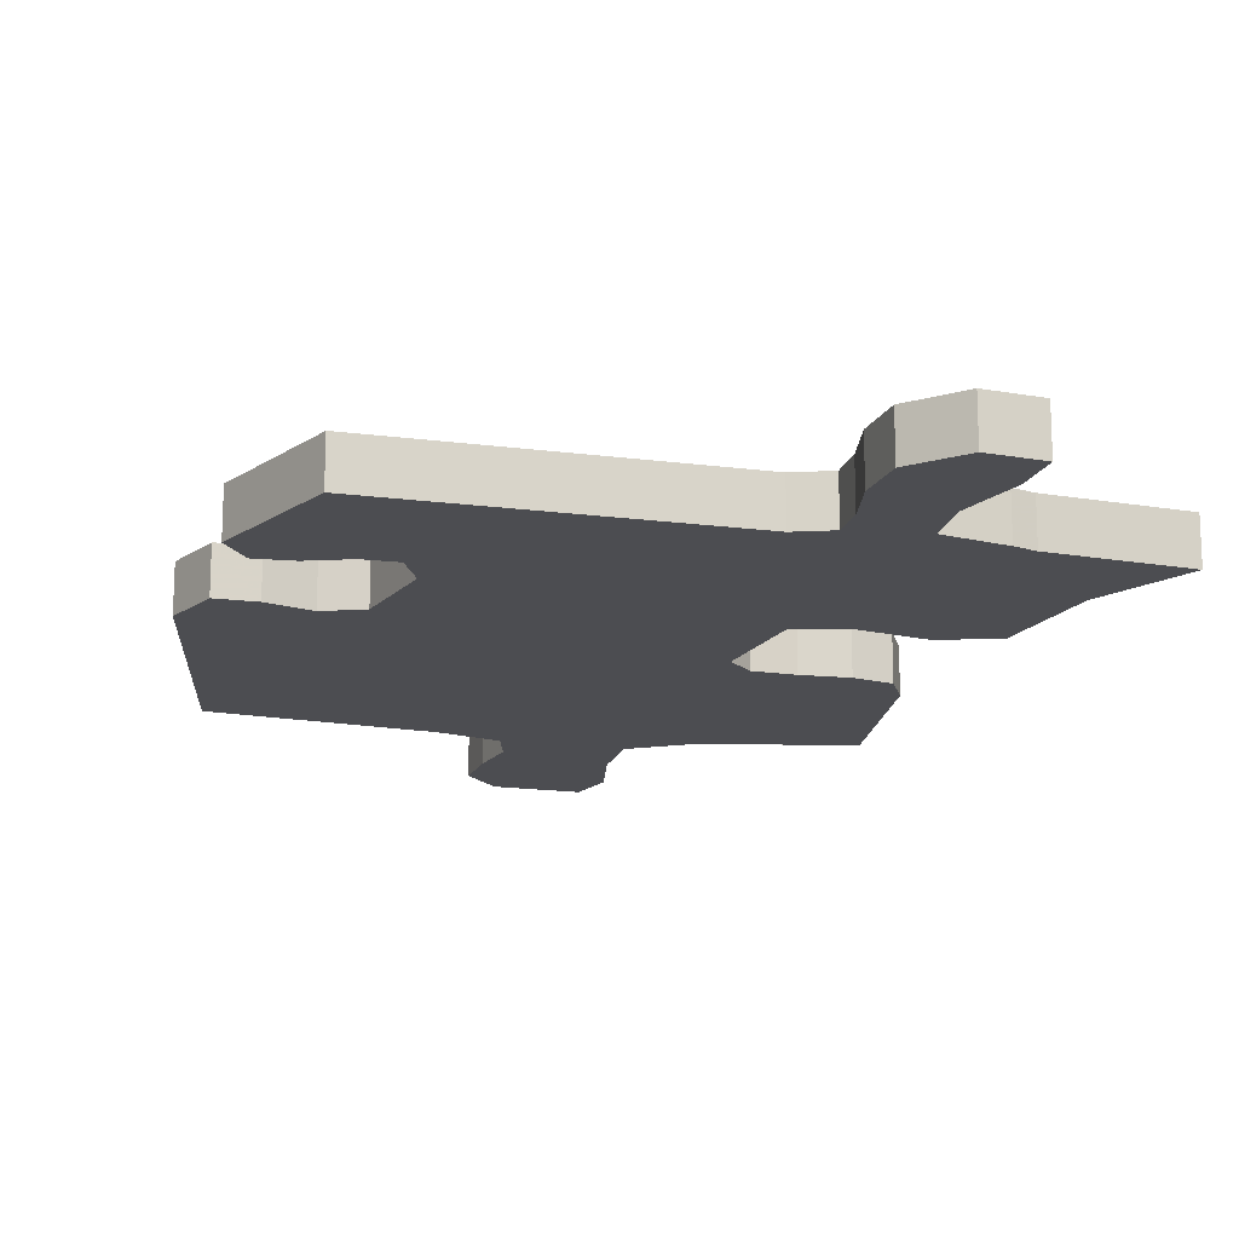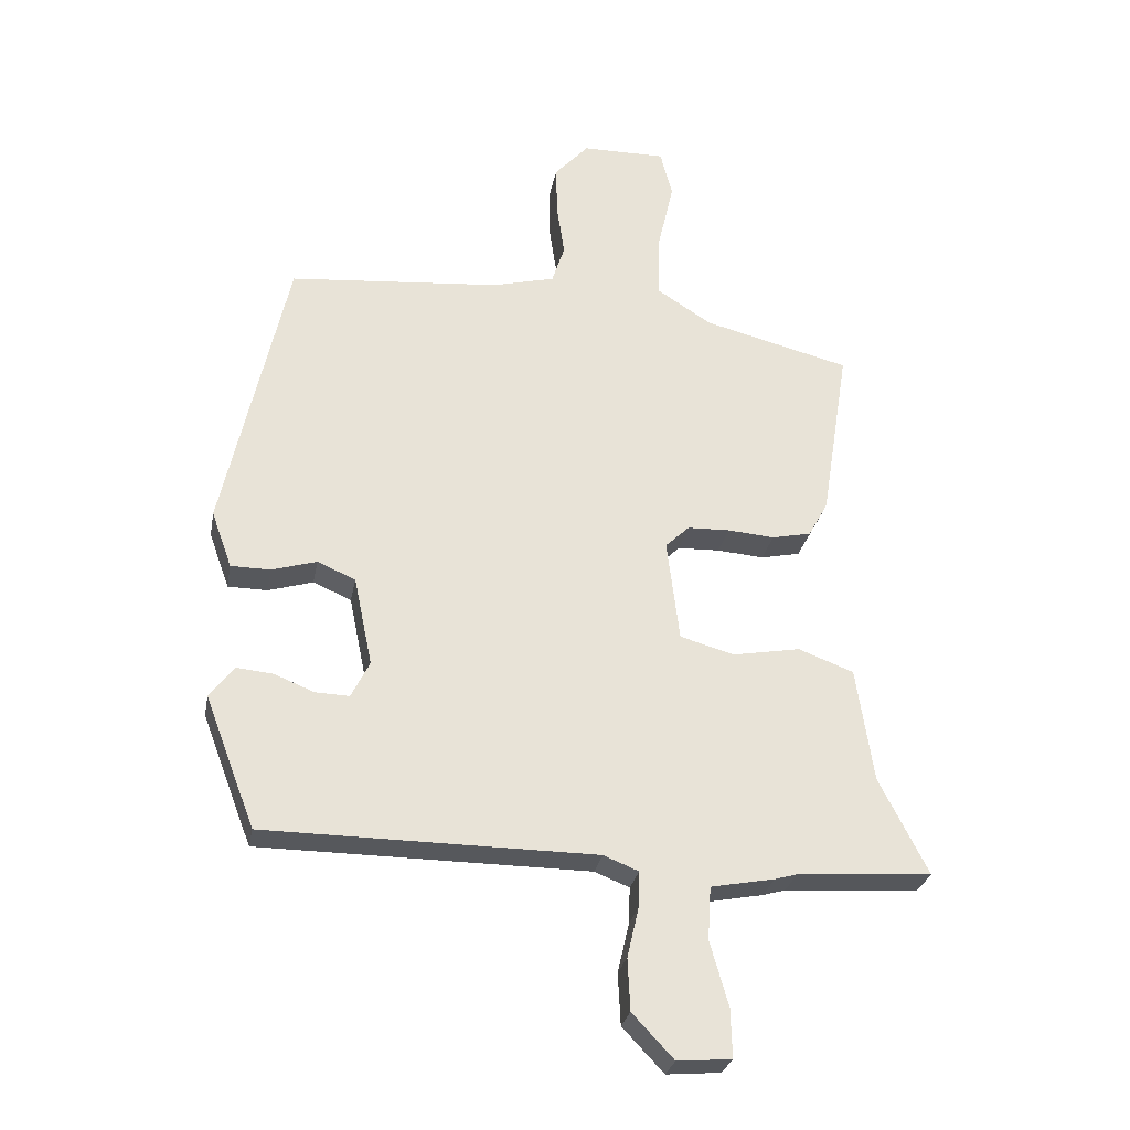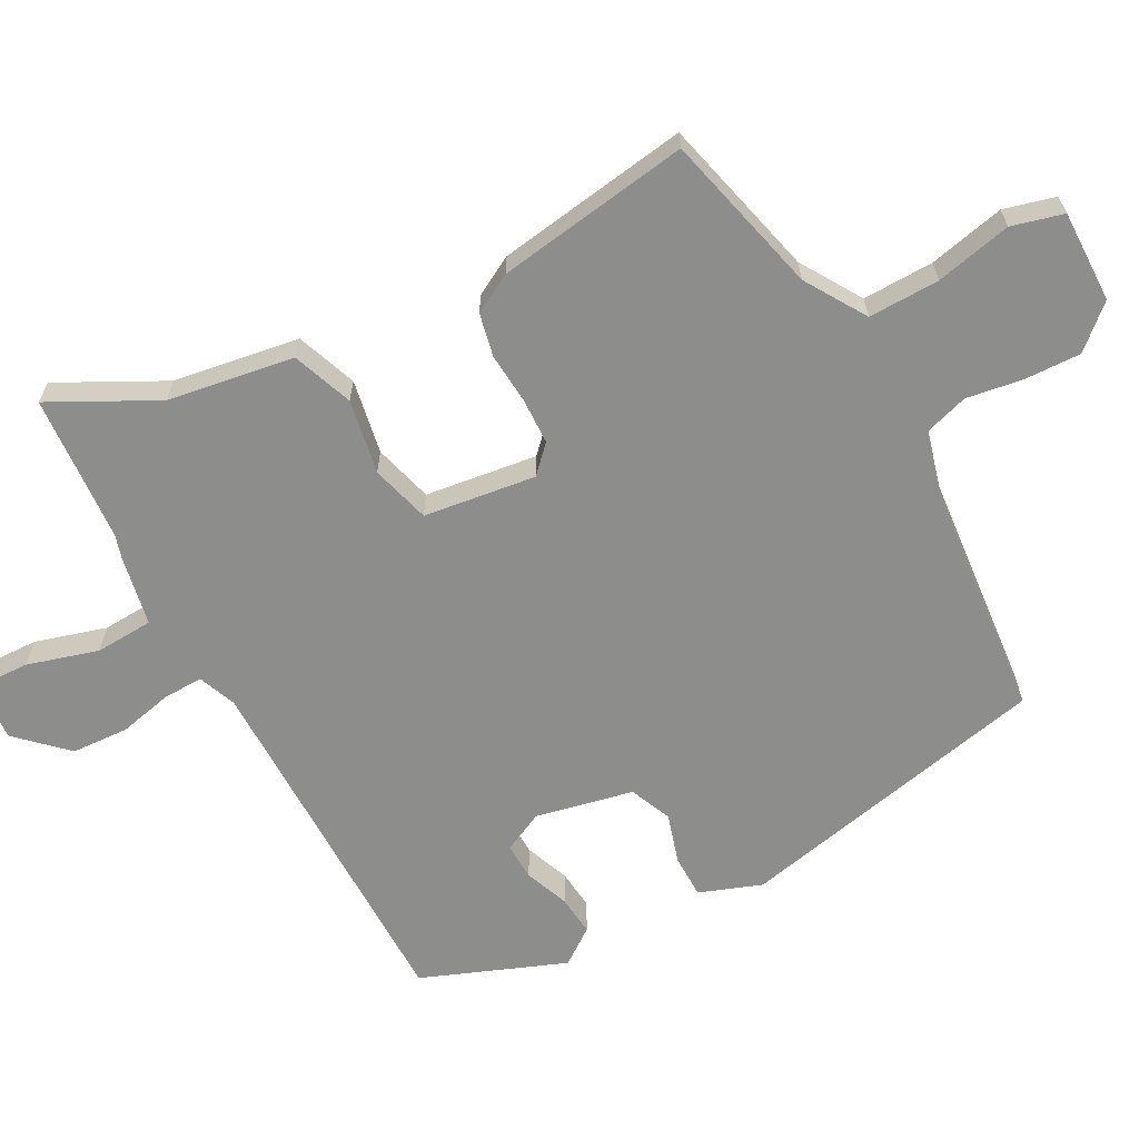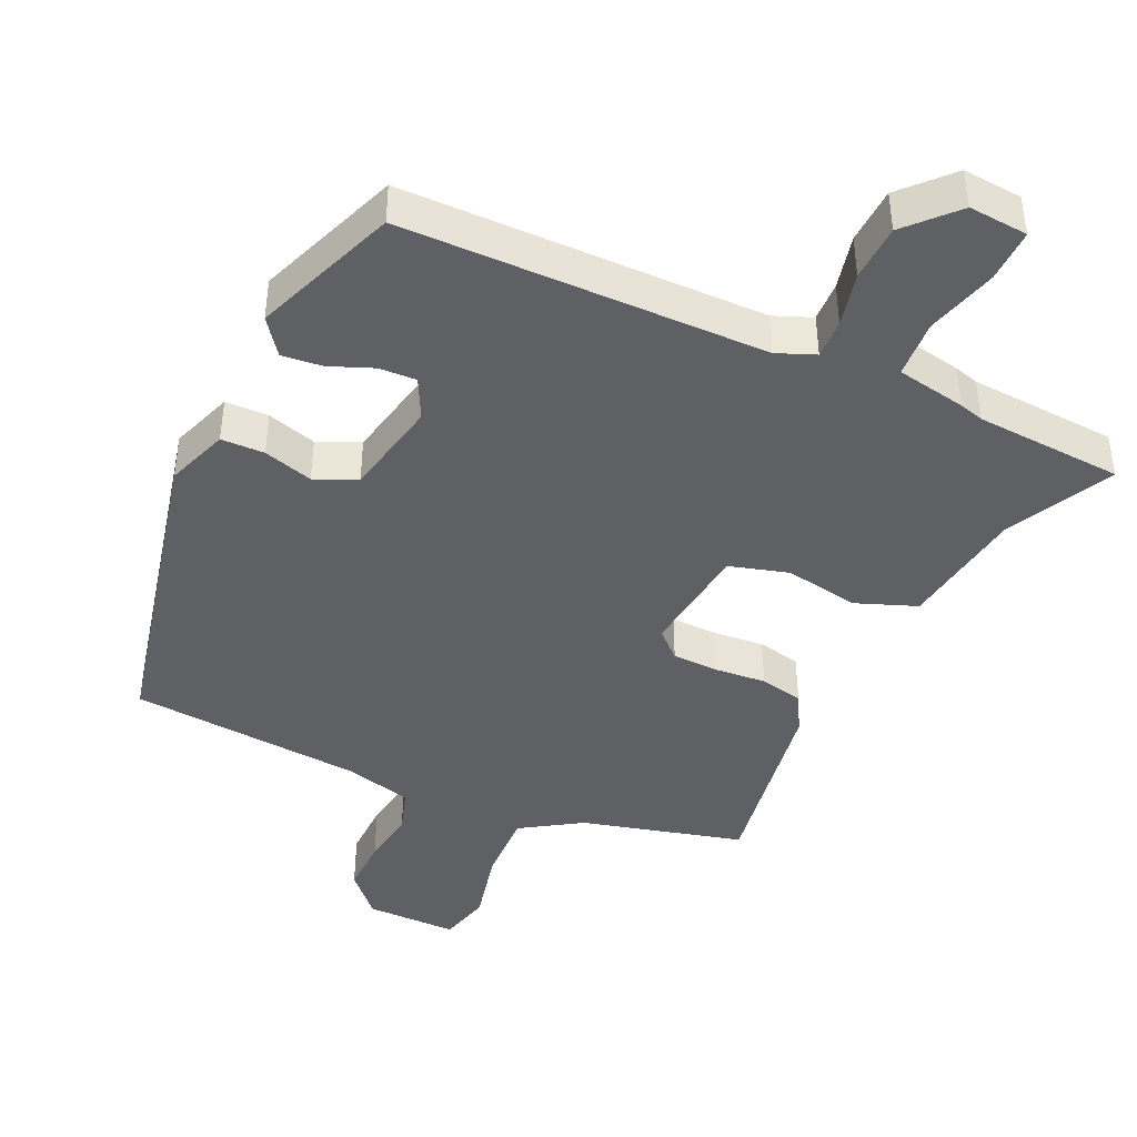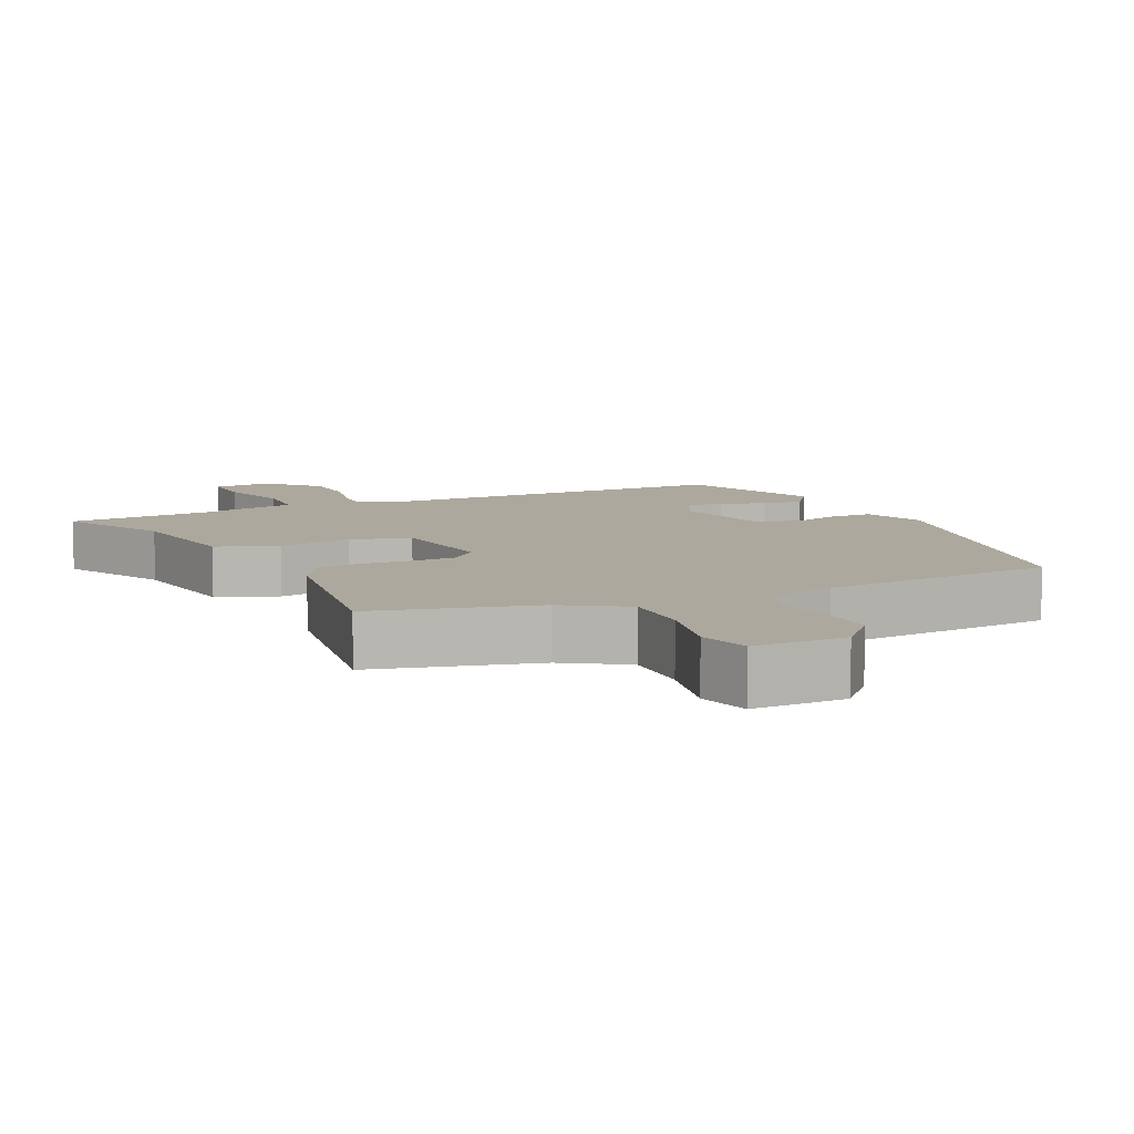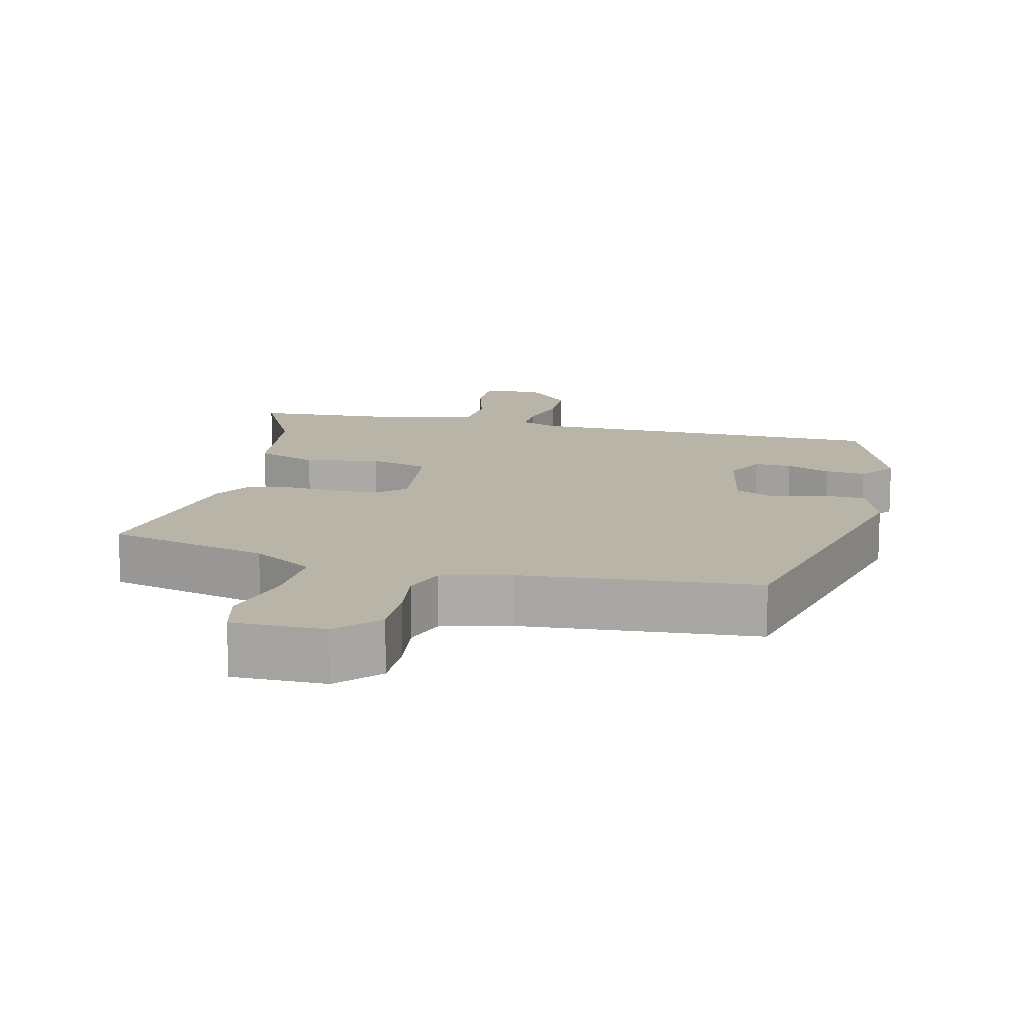
<metadata>
{"format":"obj","ext":"obj","renderer":"f3d","projection":"perspective","resolution":1024,"background":"white","views":[{"elev":-16.2,"azim":164.2,"up":"+Y"},{"elev":-28.0,"azim":169.6,"up":"+Z"},{"elev":-64.4,"azim":-62.1,"up":"+Y"},{"elev":-42.8,"azim":155.4,"up":"+Y"},{"elev":8.7,"azim":-25.3,"up":"+Y"},{"elev":13.2,"azim":13.8,"up":"+Y"}]}
</metadata>
<code>
v -0.379 0.07 -0.508
v -0.591 0.07 -0.494
v -0.514 0.07 -0.343
v -0.487 0.07 -0.162
v -0.4 0.07 -0.129
v -0.293 0.07 -0.148
v -0.208 0.07 -0.124
v -0.188 0.07 0.037
v -0.226 0.07 0.073
v -0.292 0.07 0.075
v -0.366 0.07 0.069
v -0.428 0.07 0.082
v -0.459 0.07 0.138
v -0.503 0.07 0.415
v -0.272 0.07 0.474
v -0.185 0.07 0.529
v -0.188 0.07 0.631
v -0.213 0.07 0.74
v -0.194 0.07 0.814
v -0.062 0.07 0.813
v -0.008 0.07 0.754
v -0.01 0.07 0.673
v -0.022 0.07 0.592
v -0.002 0.07 0.53
v 0.095 0.07 0.505
v 0.43 0.07 0.476
v 0.531 0.07 0.023
v 0.499 0.07 -0.066
v 0.437 0.07 -0.067
v 0.366 0.07 -0.046
v 0.306 0.07 -0.072
v 0.277 0.07 -0.212
v 0.306 0.07 -0.27
v 0.359 0.07 -0.268
v 0.422 0.07 -0.243
v 0.48 0.07 -0.237
v 0.518 0.07 -0.288
v 0.439 0.07 -0.494
v -0.081 0.07 -0.498
v -0.136 0.07 -0.52
v -0.134 0.07 -0.577
v -0.116 0.07 -0.655
v -0.12 0.07 -0.736
v -0.185 0.07 -0.805
v -0.27 0.07 -0.798
v -0.268 0.07 -0.722
v -0.239 0.07 -0.62
v -0.244 0.07 -0.537
v -0.344 0.07 -0.518
v -0.379 0 -0.508
v -0.591 0 -0.494
v -0.514 0 -0.343
v -0.487 0 -0.162
v -0.4 0 -0.129
v -0.293 0 -0.148
v -0.208 0 -0.124
v -0.188 0 0.037
v -0.226 0 0.073
v -0.292 0 0.075
v -0.366 0 0.069
v -0.428 0 0.082
v -0.459 0 0.138
v -0.503 0 0.415
v -0.272 0 0.474
v -0.185 0 0.529
v -0.188 0 0.631
v -0.213 0 0.74
v -0.194 0 0.814
v -0.062 0 0.813
v -0.008 0 0.754
v -0.01 0 0.673
v -0.022 0 0.592
v -0.002 0 0.53
v 0.095 0 0.505
v 0.43 0 0.476
v 0.531 0 0.023
v 0.499 0 -0.066
v 0.437 0 -0.067
v 0.366 0 -0.046
v 0.306 0 -0.072
v 0.277 0 -0.212
v 0.306 0 -0.27
v 0.359 0 -0.268
v 0.422 0 -0.243
v 0.48 0 -0.237
v 0.518 0 -0.288
v 0.439 0 -0.494
v -0.081 0 -0.498
v -0.136 0 -0.52
v -0.134 0 -0.577
v -0.116 0 -0.655
v -0.12 0 -0.736
v -0.185 0 -0.805
v -0.27 0 -0.798
v -0.268 0 -0.722
v -0.239 0 -0.62
v -0.244 0 -0.537
v -0.344 0 -0.518
f 48 49 1
f 44 45 46 47
f 44 47 48
f 41 42 43 44
f 40 41 44 48
f 39 40 48 1
f 37 38 39
f 34 35 36 37
f 33 34 37 39
f 32 33 39 1
f 27 28 29 30
f 25 26 27 30
f 24 25 30 31
f 20 21 22 23
f 18 19 20 23
f 17 18 23 24
f 16 17 24 31
f 12 13 14 15
f 10 11 12 15
f 9 10 15 16
f 8 9 16 31
f 3 4 5 6
f 3 6 7
f 2 3 7
f 1 2 7
f 32 1 7
f 7 8 31 32
f 50 98 97
f 96 95 94 93
f 97 96 93
f 93 92 91 90
f 97 93 90 89
f 50 97 89 88
f 88 87 86
f 86 85 84 83
f 88 86 83 82
f 50 88 82 81
f 79 78 77 76
f 79 76 75 74
f 80 79 74 73
f 72 71 70 69
f 72 69 68 67
f 73 72 67 66
f 80 73 66 65
f 64 63 62 61
f 64 61 60 59
f 65 64 59 58
f 80 65 58 57
f 55 54 53 52
f 56 55 52
f 56 52 51
f 56 51 50
f 56 50 81
f 81 80 57 56
f 1 50 51 2
f 2 51 52 3
f 3 52 53 4
f 4 53 54 5
f 5 54 55 6
f 6 55 56 7
f 7 56 57 8
f 8 57 58 9
f 9 58 59 10
f 10 59 60 11
f 11 60 61 12
f 12 61 62 13
f 13 62 63 14
f 14 63 64 15
f 15 64 65 16
f 16 65 66 17
f 17 66 67 18
f 18 67 68 19
f 19 68 69 20
f 20 69 70 21
f 21 70 71 22
f 22 71 72 23
f 23 72 73 24
f 24 73 74 25
f 25 74 75 26
f 26 75 76 27
f 27 76 77 28
f 28 77 78 29
f 29 78 79 30
f 30 79 80 31
f 31 80 81 32
f 32 81 82 33
f 33 82 83 34
f 34 83 84 35
f 35 84 85 36
f 36 85 86 37
f 37 86 87 38
f 38 87 88 39
f 39 88 89 40
f 40 89 90 41
f 41 90 91 42
f 42 91 92 43
f 43 92 93 44
f 44 93 94 45
f 45 94 95 46
f 46 95 96 47
f 47 96 97 48
f 48 97 98 49
f 49 98 50 1

</code>
